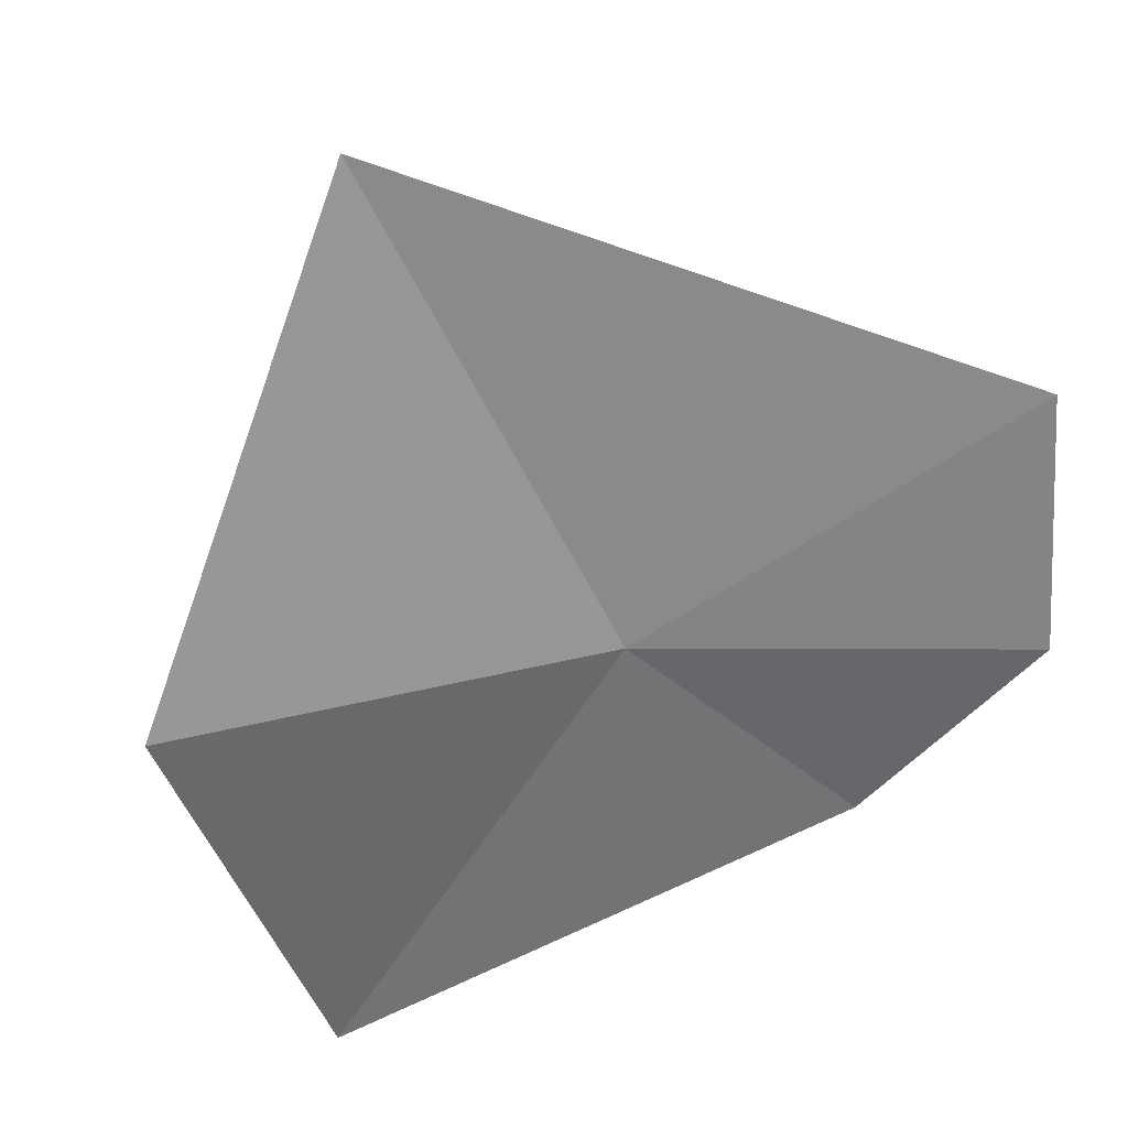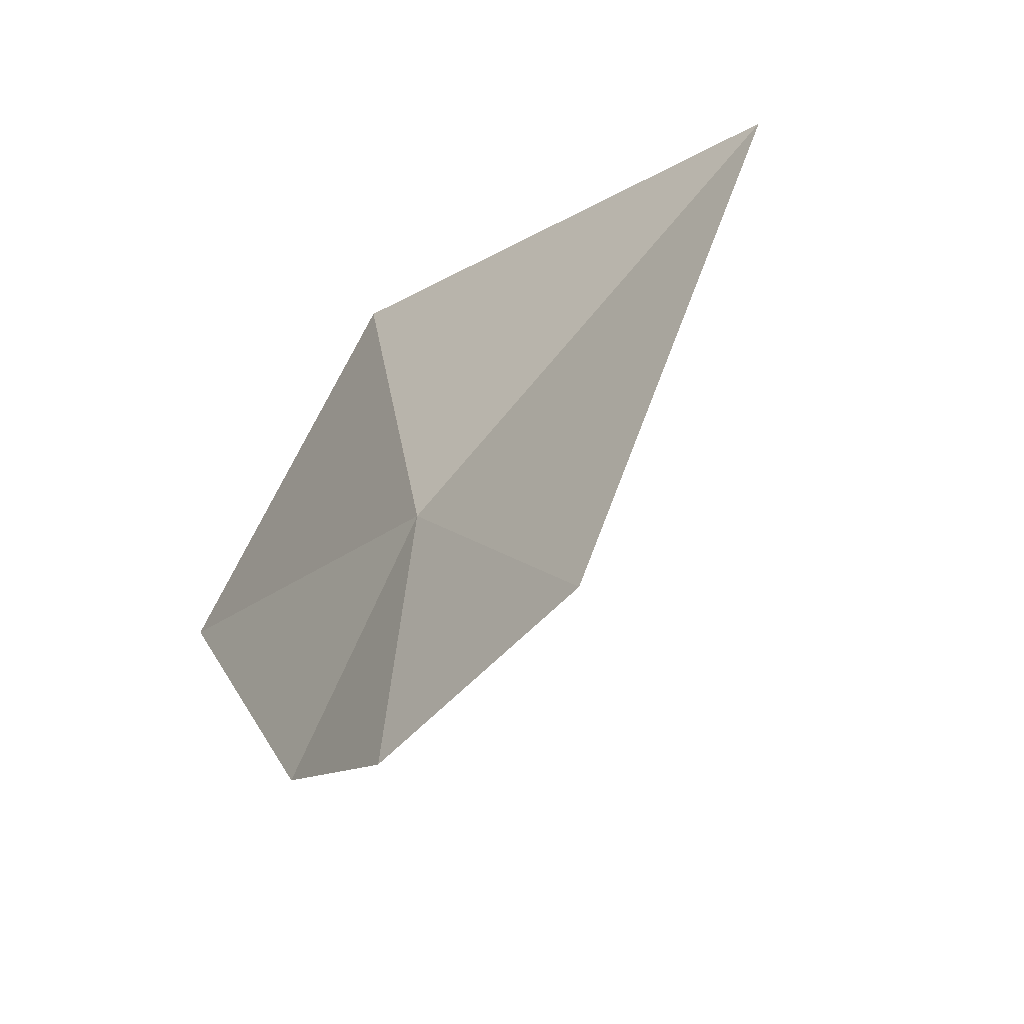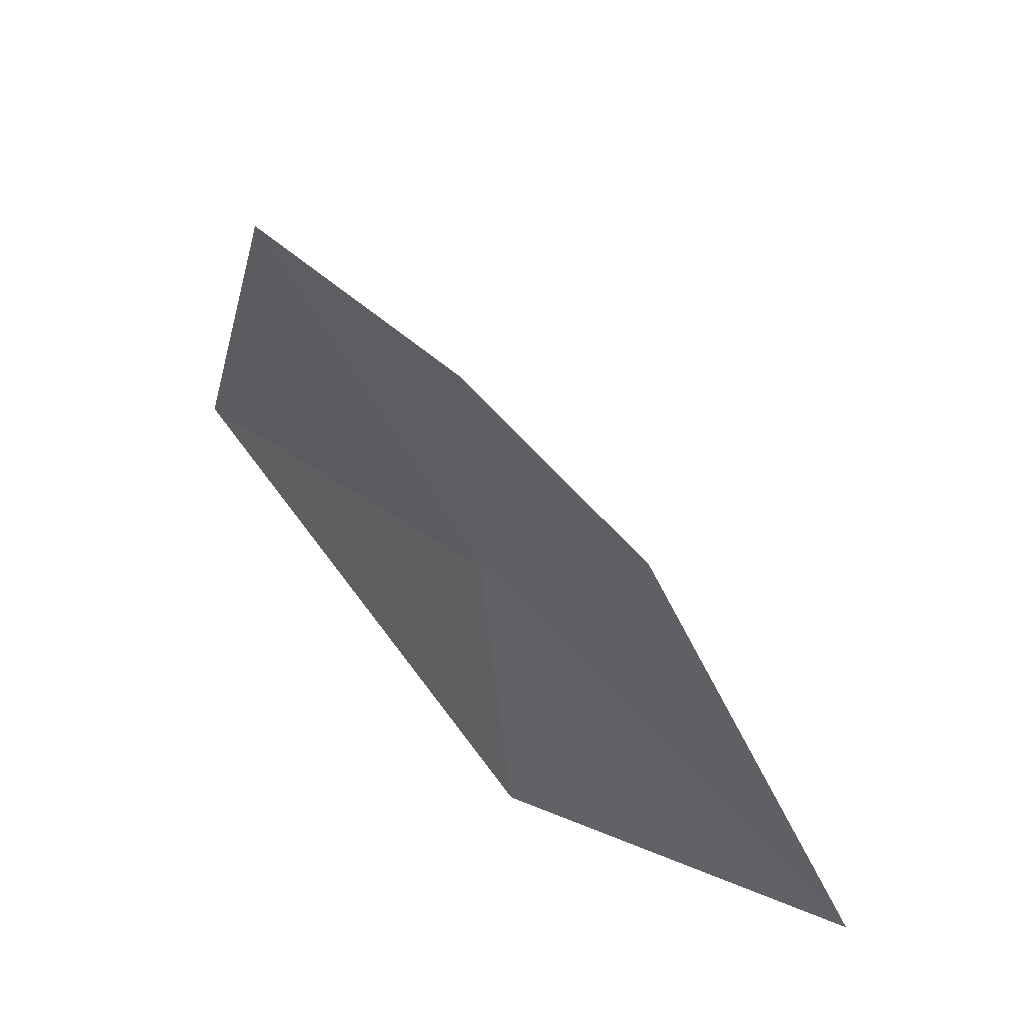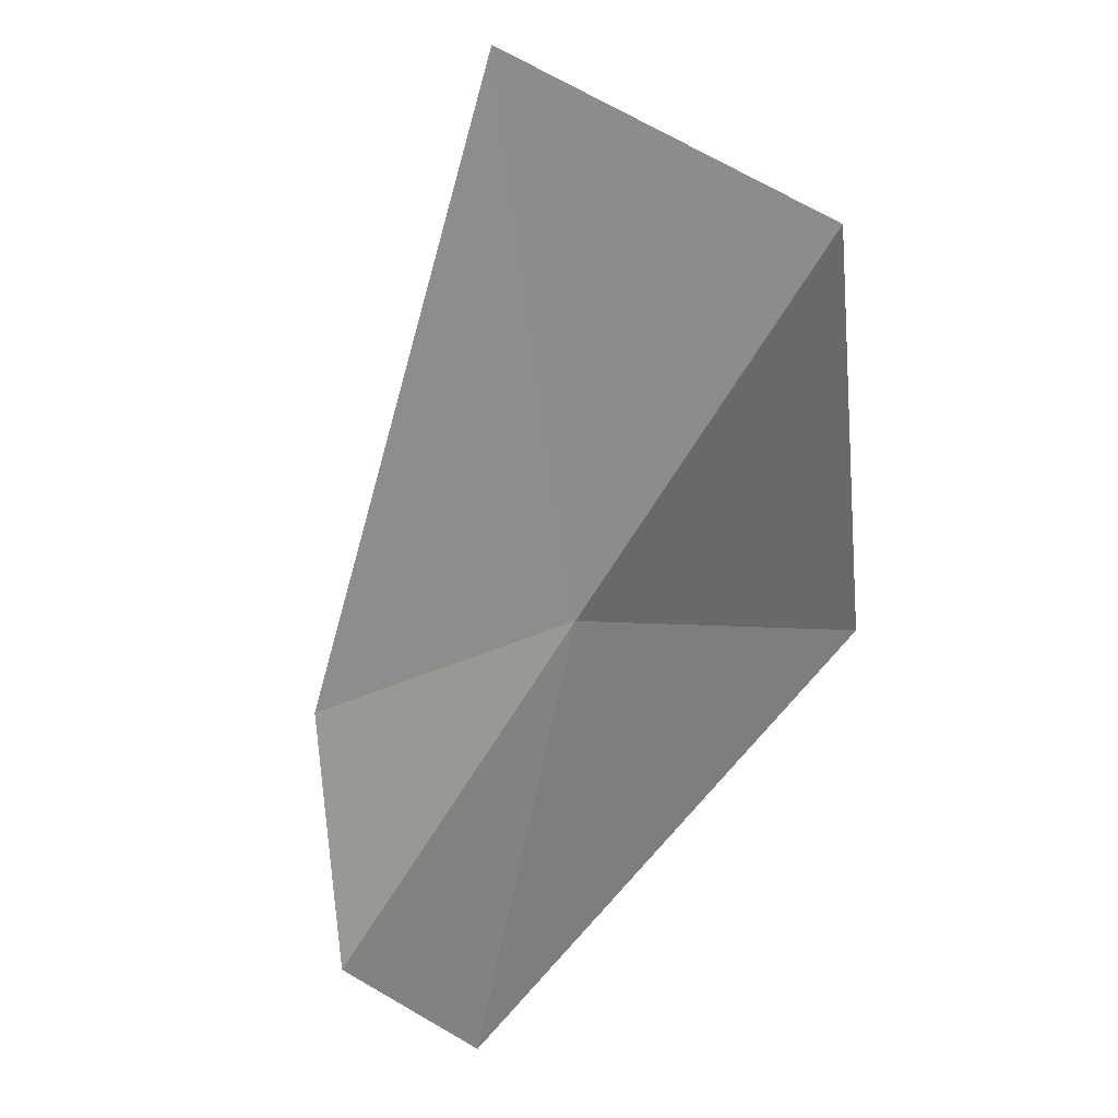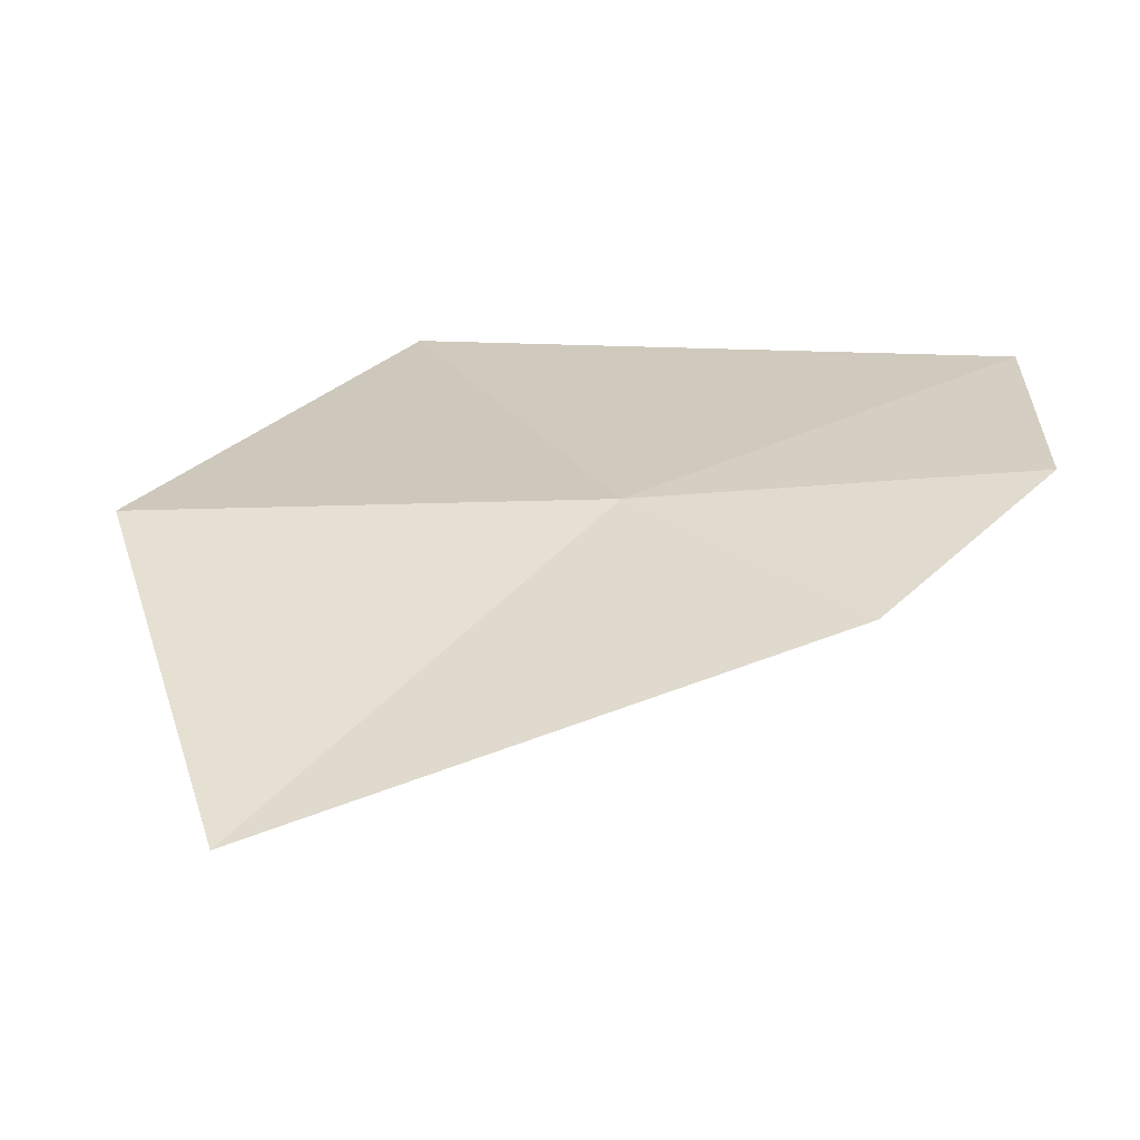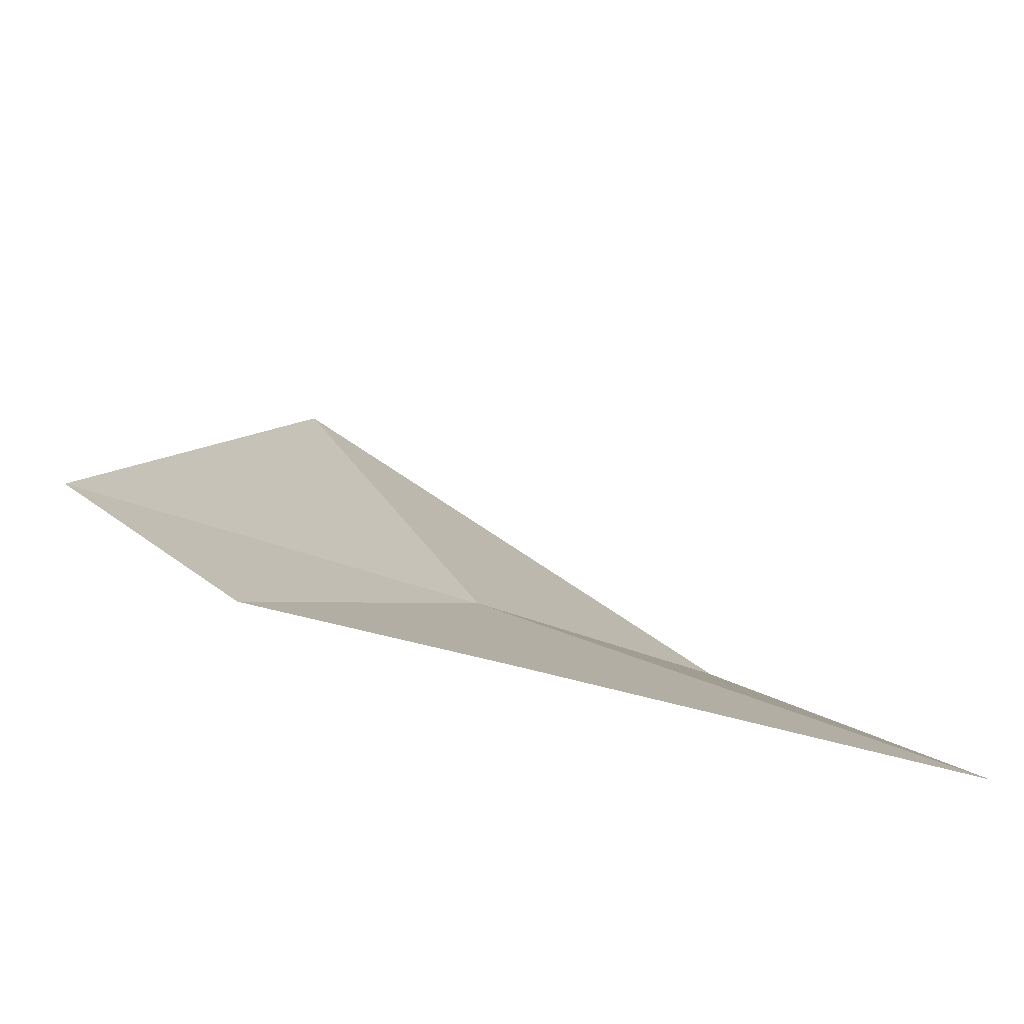
<metadata>
{"format":"obj","ext":"obj","renderer":"f3d","projection":"perspective","resolution":1024,"background":"white","views":[{"elev":70.6,"azim":157.4,"up":"+Y"},{"elev":35.5,"azim":-110.1,"up":"+Y"},{"elev":-50.3,"azim":-89.3,"up":"+Z"},{"elev":-75.8,"azim":51.8,"up":"+Z"},{"elev":-19.9,"azim":163.6,"up":"+Y"},{"elev":-30.7,"azim":-55.0,"up":"+Z"}]}
</metadata>
<code>
v 5.877 12.59 13
v 6.317 14.06 14.83
v 4.03 13.49 13.05
v 7.869 12.47 13.41
v 5.129 11.87 12.15
v 7.593 10.83 12.27
v 4.262 12.64 12.31
f 1 3 2
f 1 2 4
f 1 6 5
f 1 7 3
f 1 4 6
f 1 5 7

</code>
